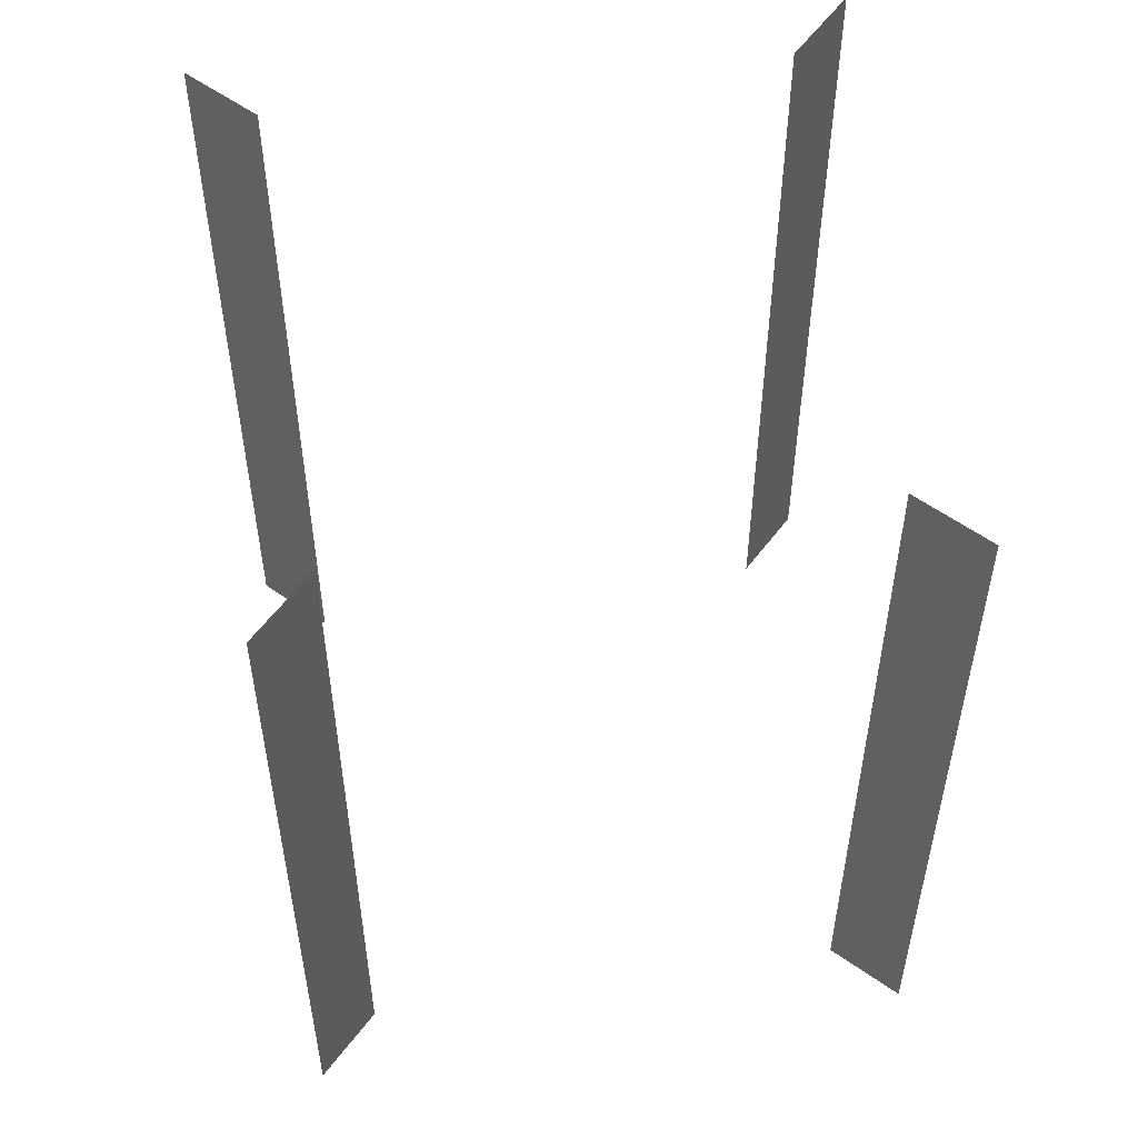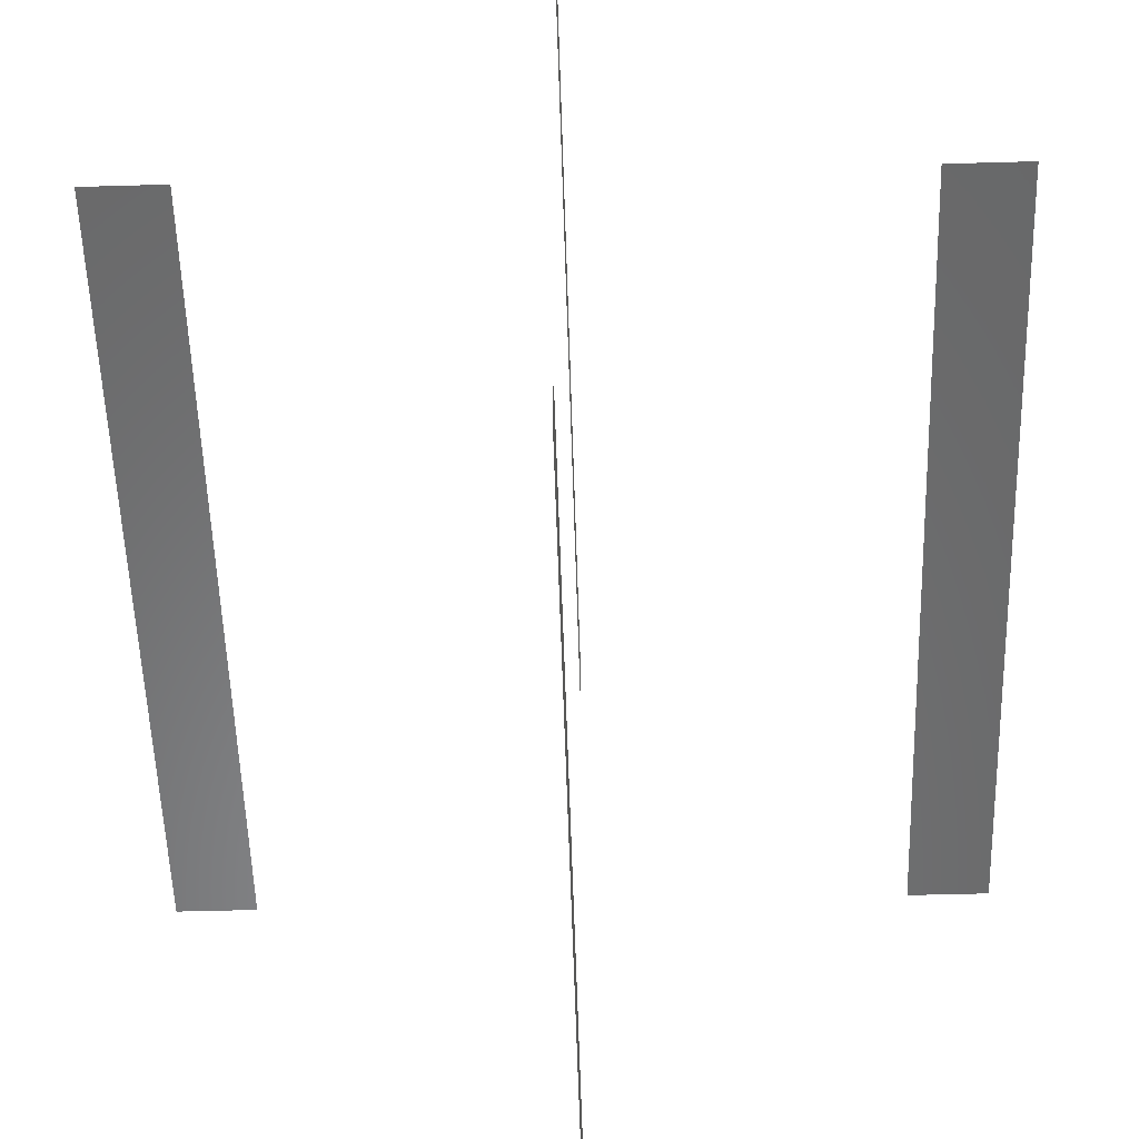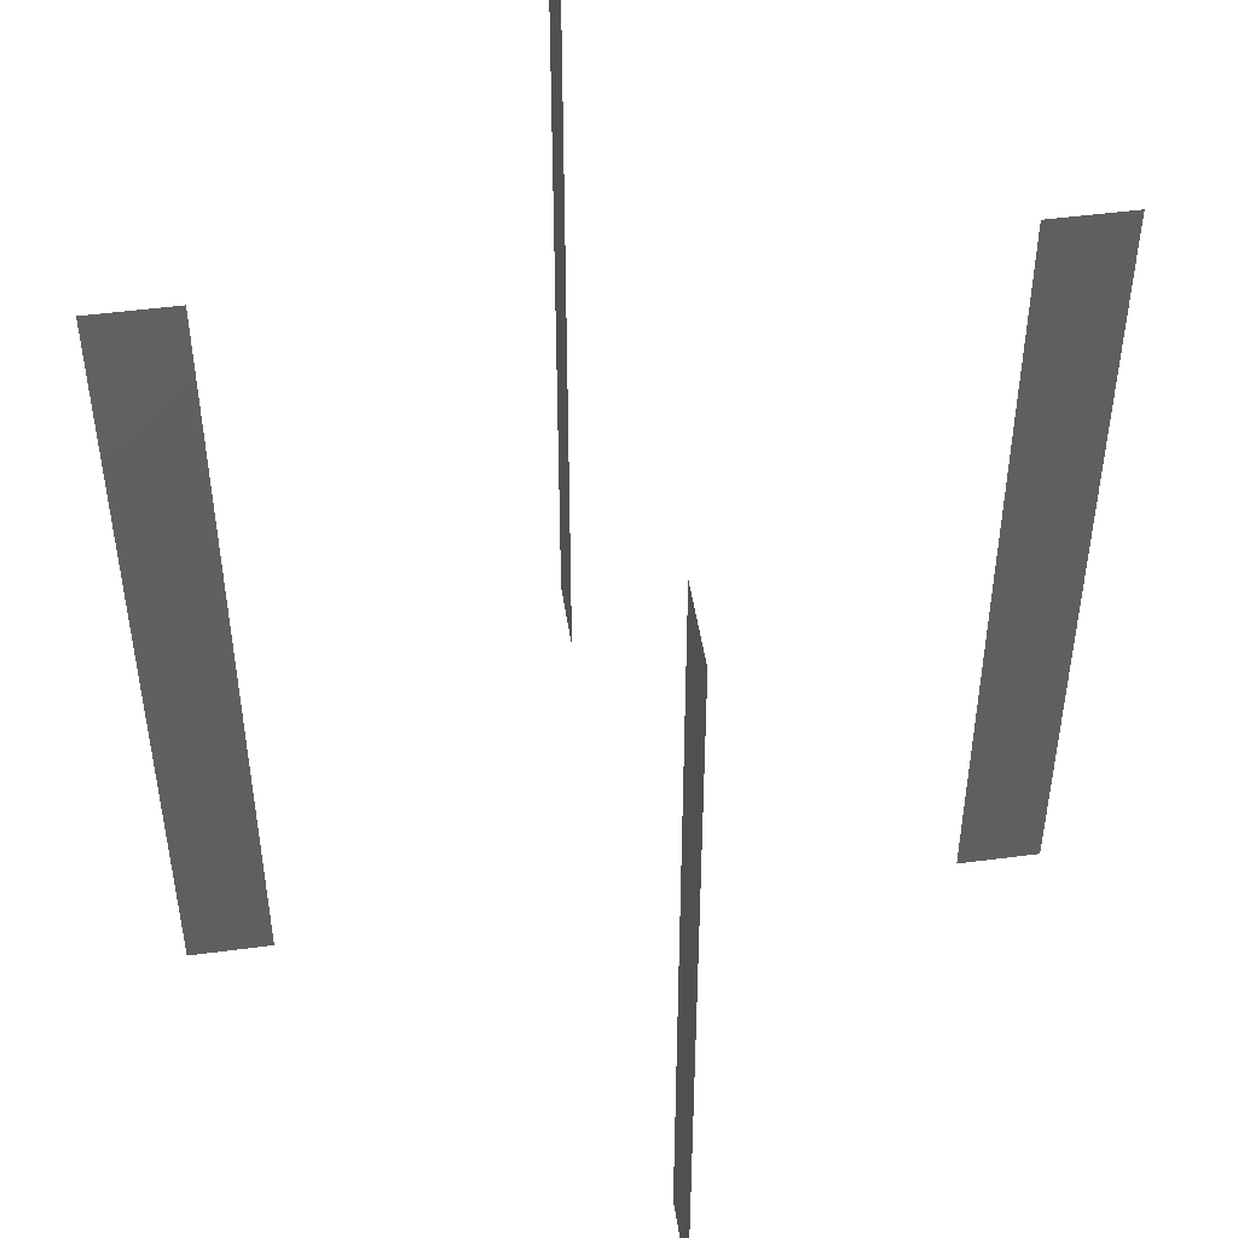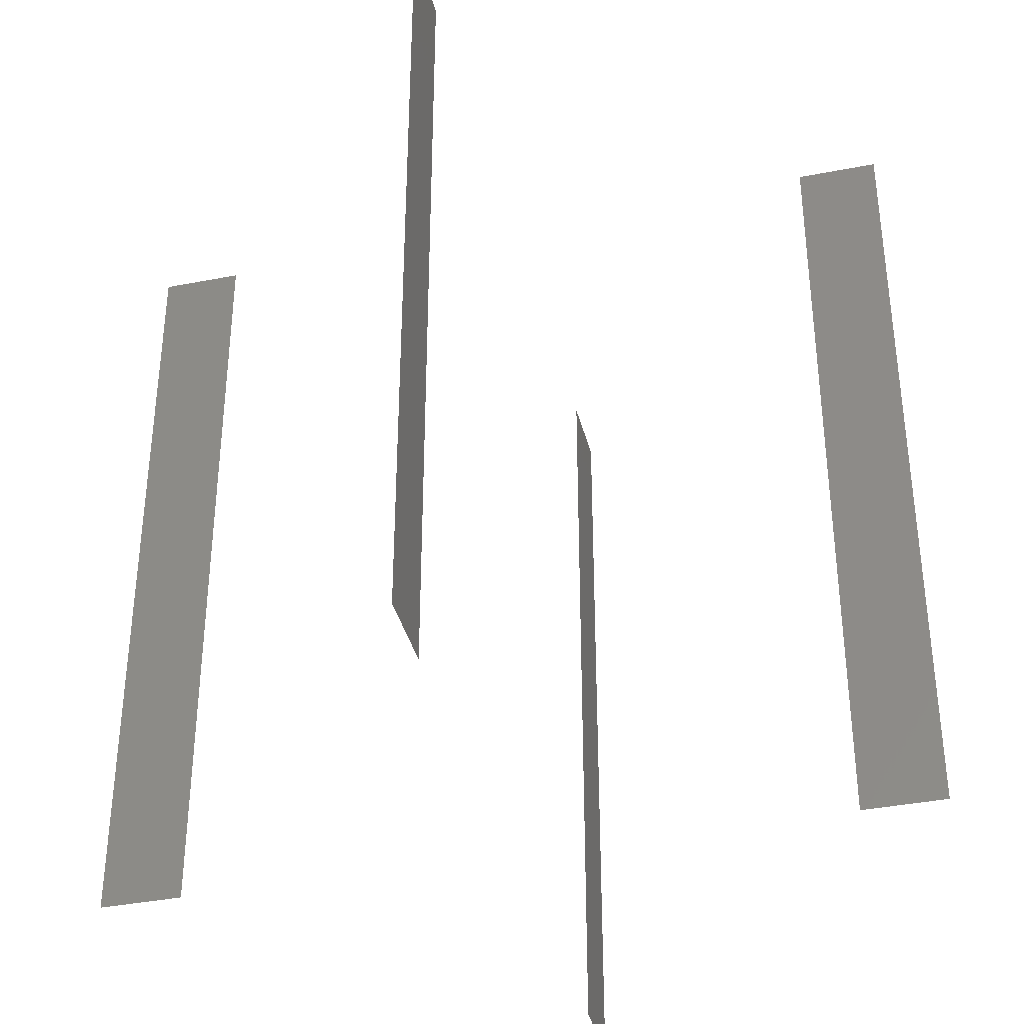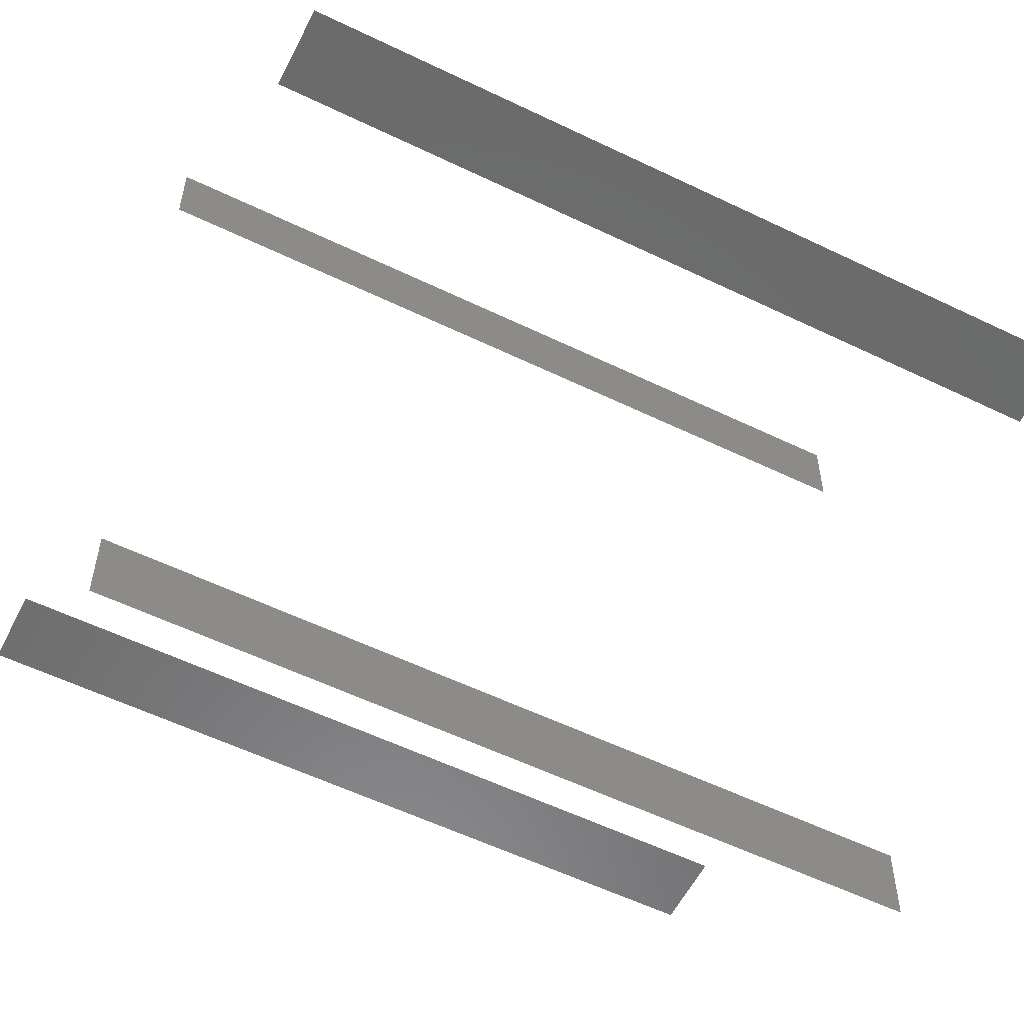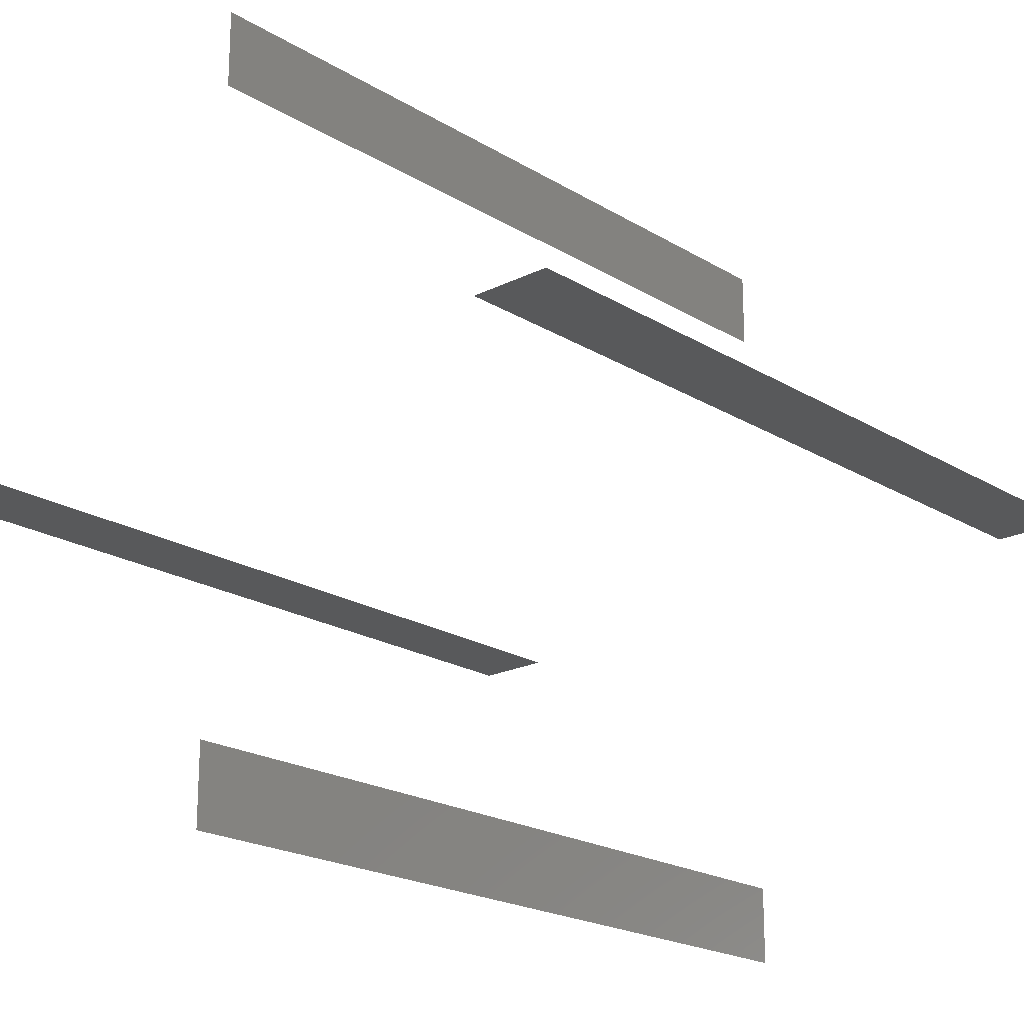
<metadata>
{"format":"stl","ext":"stl","renderer":"f3d","projection":"perspective","resolution":1024,"background":"white","views":[{"elev":57.2,"azim":-53.7,"up":"+Z"},{"elev":-55.1,"azim":-178.3,"up":"+Y"},{"elev":48.6,"azim":-98.4,"up":"+Z"},{"elev":-38.3,"azim":103.9,"up":"+Z"},{"elev":-57.1,"azim":63.3,"up":"+Y"},{"elev":-20.5,"azim":-137.8,"up":"+Y"}]}
</metadata>
<code>
# stl→obj: 16 verts, 8 faces
v 0.1 0 0.2
v 0.08 0 0.2
v 0.08 0 0
v 0.1 0 0
v 2.22e-17 0.1 0.2
v 1.776e-17 0.08 0.2
v 1.776e-17 0.08 0
v 2.22e-17 0.1 0
v -0.08 9.797e-18 0
v -0.1 1.225e-17 0
v -0.1 1.225e-17 0.2
v -0.08 9.797e-18 0.2
v -1.776e-17 -0.08 0
v -2.22e-17 -0.1 0
v -2.22e-17 -0.1 0.2
v -1.776e-17 -0.08 0.2
f 1 2 3
f 1 3 4
f 5 6 7
f 5 7 8
f 9 10 11
f 9 11 12
f 13 14 15
f 13 15 16

</code>
